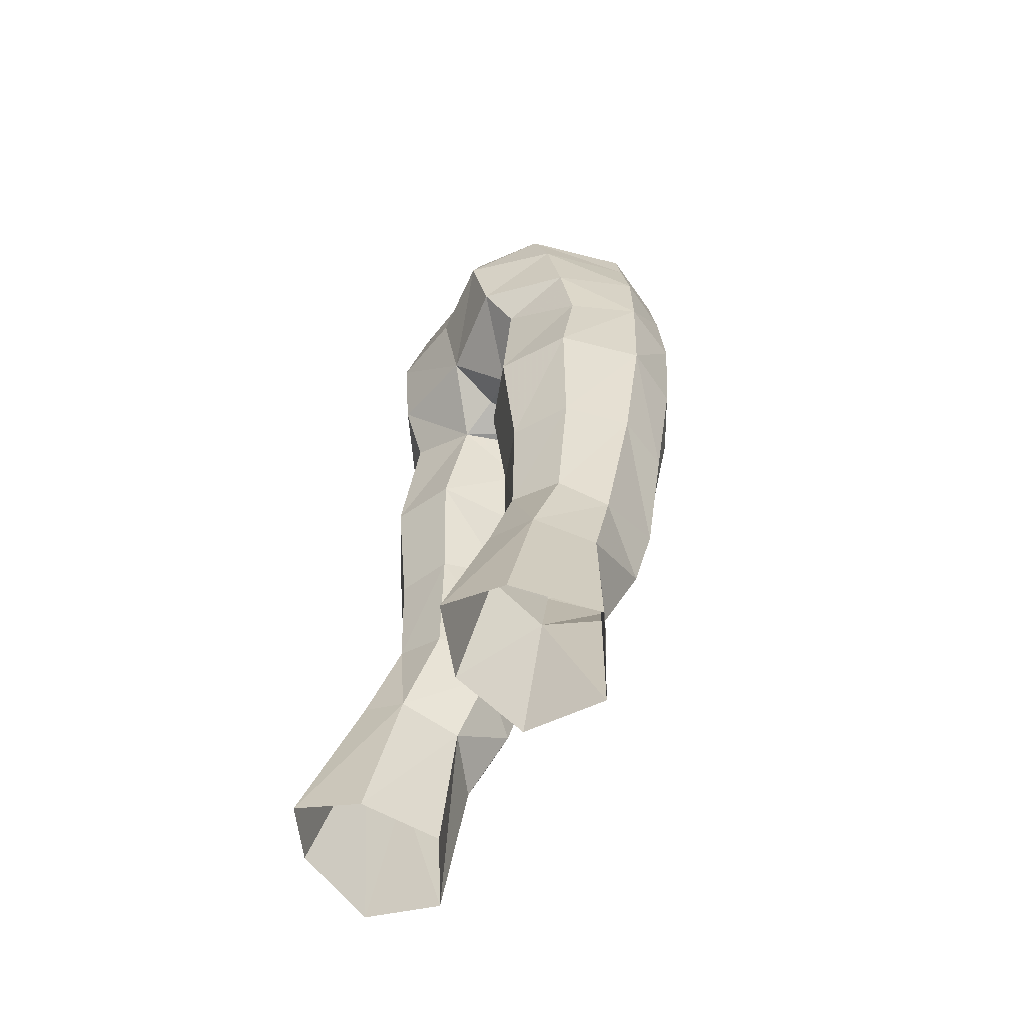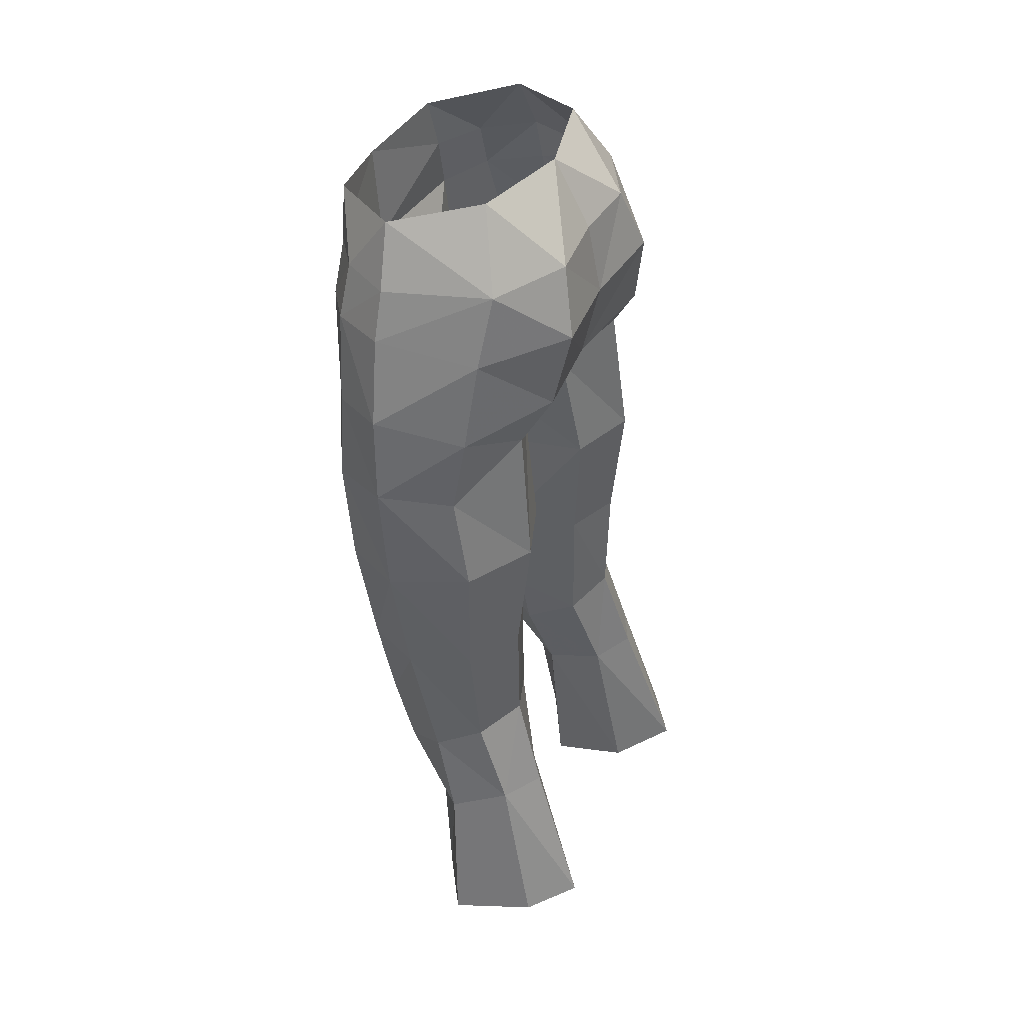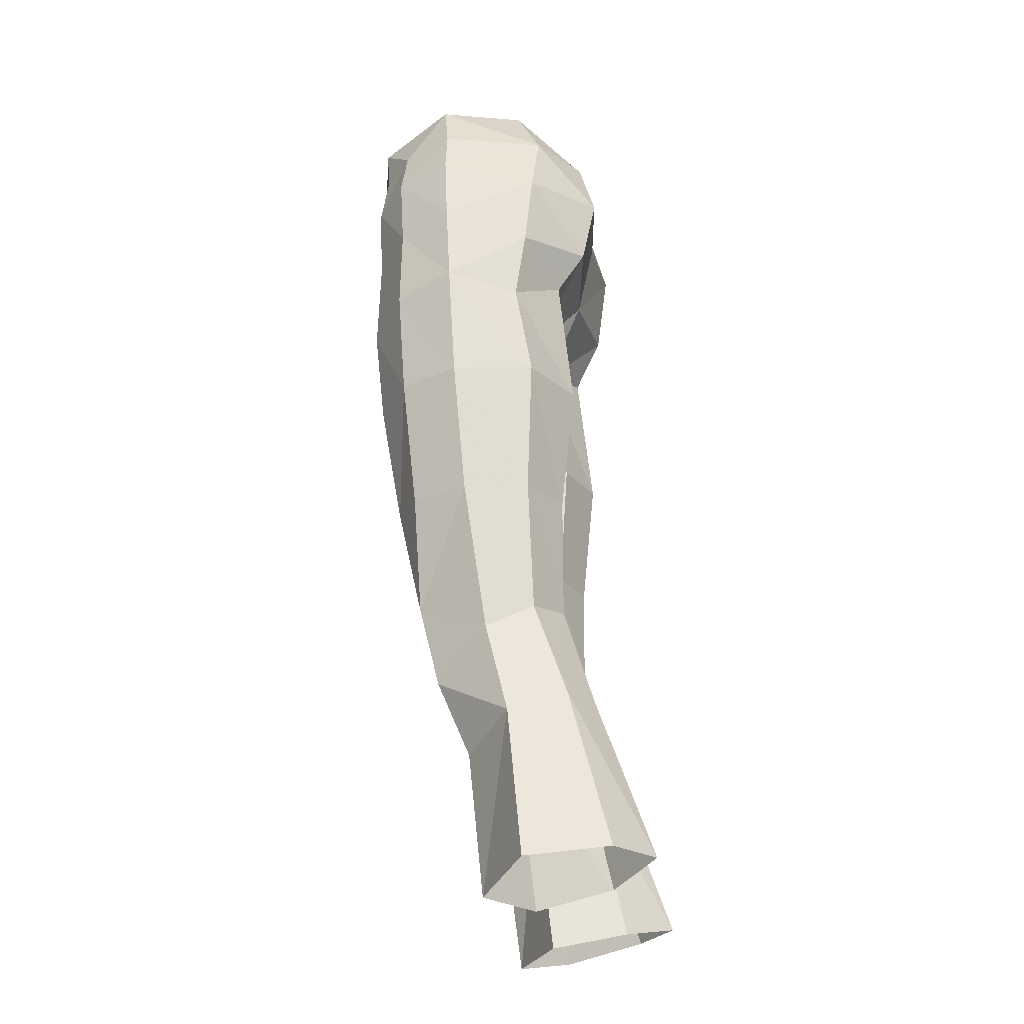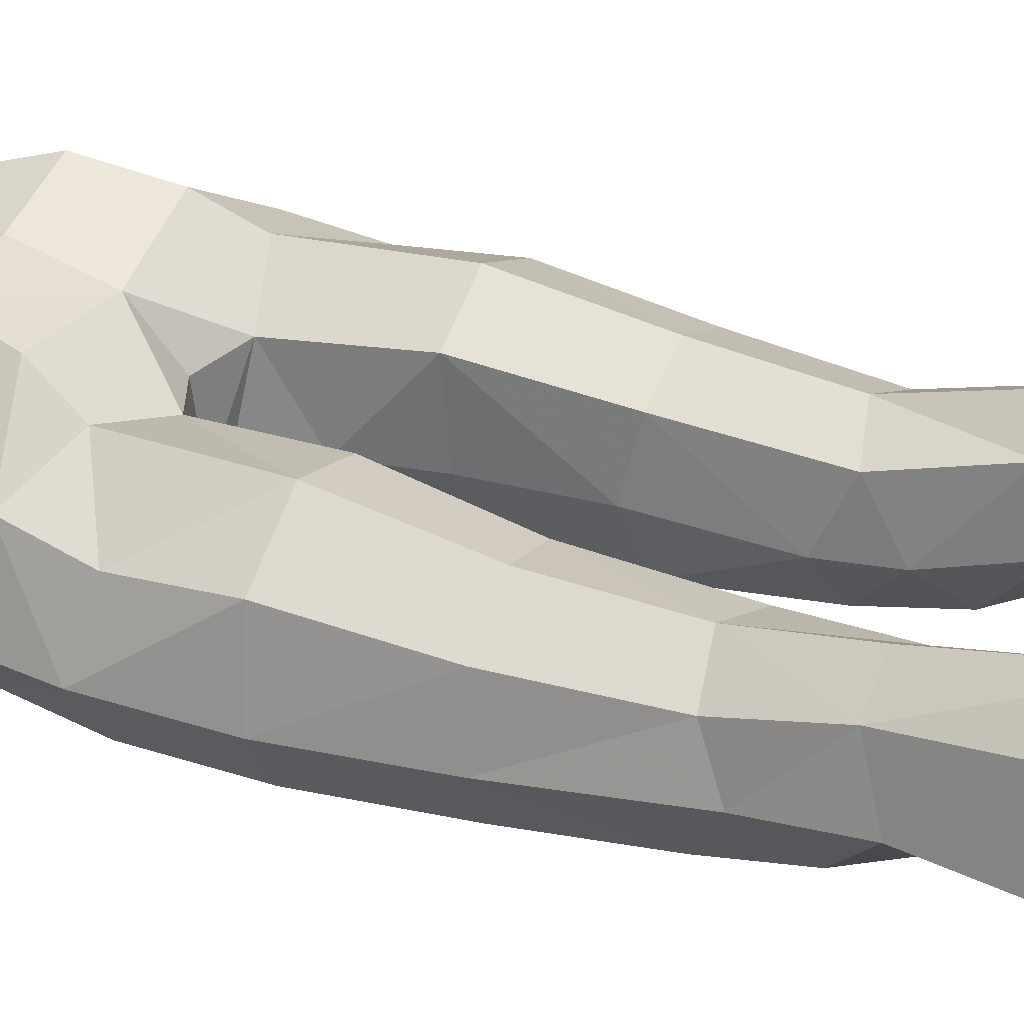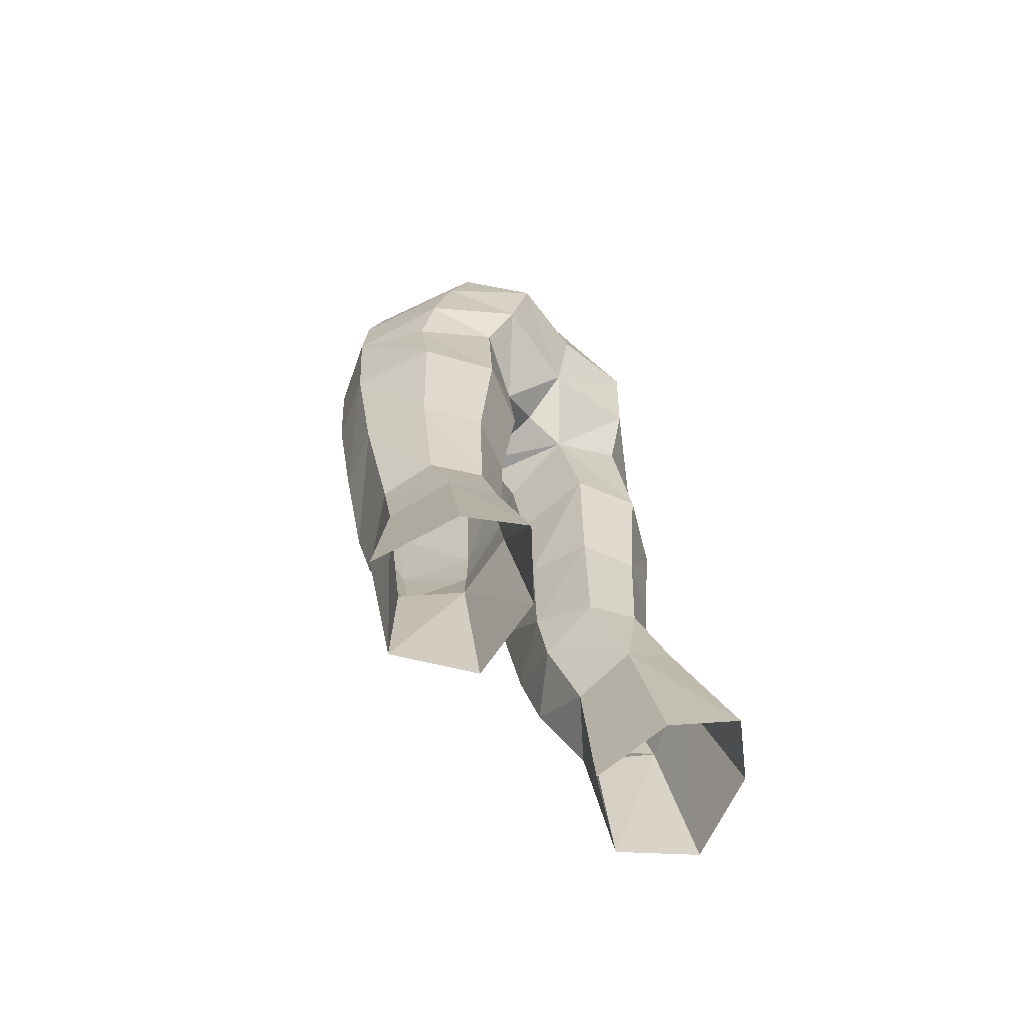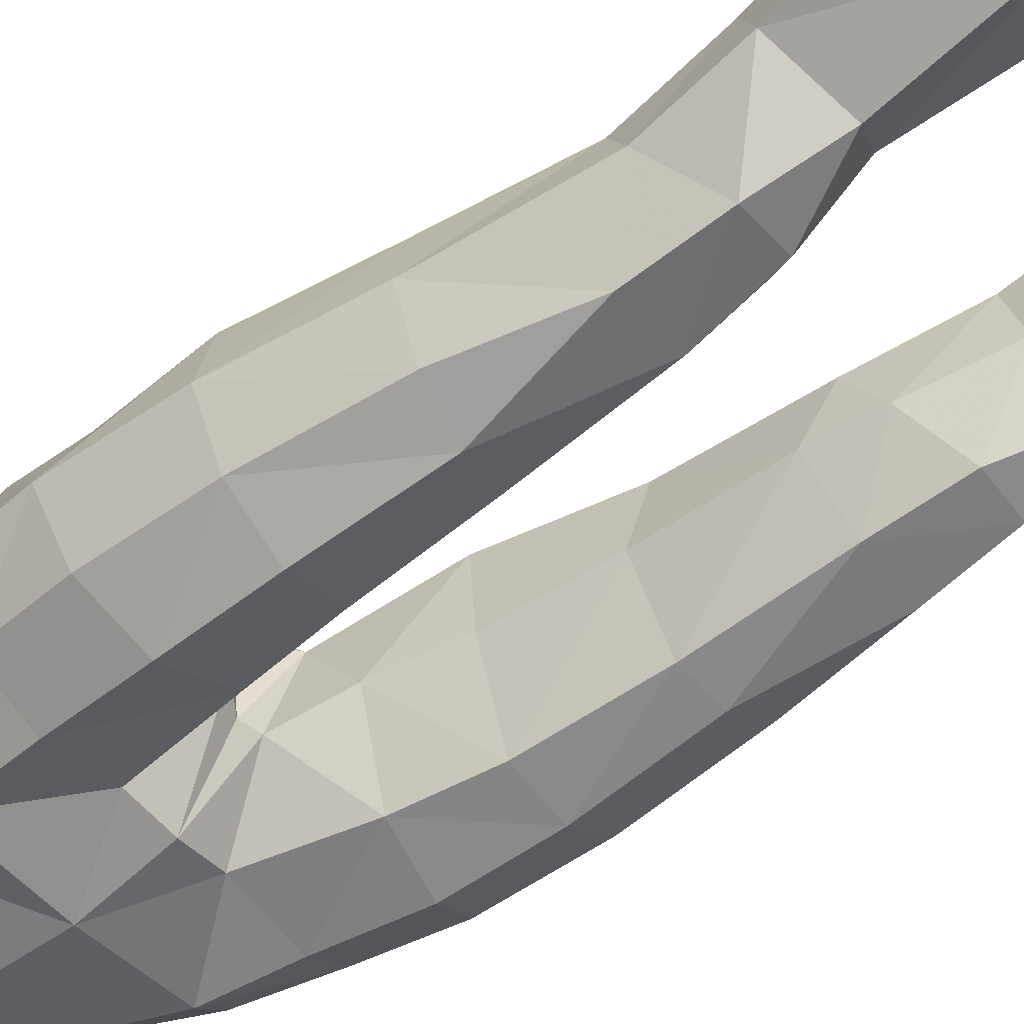
<metadata>
{"format":"obj","ext":"obj","renderer":"f3d","projection":"perspective","resolution":1024,"background":"white","views":[{"elev":-56.2,"azim":-121.0,"up":"+Z"},{"elev":43.6,"azim":117.1,"up":"+Z"},{"elev":-26.6,"azim":97.4,"up":"+Z"},{"elev":38.9,"azim":115.8,"up":"+Y"},{"elev":-63.5,"azim":133.9,"up":"+Z"},{"elev":-47.5,"azim":127.2,"up":"+Y"}]}
</metadata>
<code>
g summoner_trousers_female_95060
v 6.034 2.669 28.33
v 6.905 4.25 22.3
v 5.071 5.639 22.36
v 4.536 3.552 28.36
v 3.244 2.647 27.96
v 3.202 3.964 21.79
v 6.824 0.6157 27.43
v 5.394 -0.4132 21.08
v 7.895 1.249 21.78
v 2.982 0.4549 27.21
v 2.766 1.137 21.22
v 2.766 1.137 21.22
v 2.982 0.4549 27.21
v 4.733 -1.046 26.5
v 6.401 -3.749 48.17
v 5.628 -4.042 51.29
v 4.123 -5.166 50.99
v 4.42 -5.001 47.82
v 7.848 -1.566 45.38
v 6.649 0.9159 45.01
v 6.355 1.265 47.79
v 7.499 -1.768 48.54
v 6.777 -3.444 40.89
v 6.795 -3.73 44.95
v 4.75 -5.025 44.35
v 4.824 -4.627 40.8
v 1.994 2 41.37
v 1.682 -1.04 40.94
v 1.227 -1.225 43.83
v 1.608 1.275 45.87
v 1.739 -4.321 47.94
v 2.431 -4.318 43.98
v 3.991 2.352 46.72
v 3.544 3.359 48.58
v -0.005128 -1.836 46.35
v -0.005131 0.9881 46.65
v 0.7161 -1.87 46.18
v -0.005133 2.827 48.25
v -0.005127 -4.607 47.83
v -0.005128 -1.836 46.35
v 0.7161 -1.87 46.18
v -0.005129 -5.587 50.75
v 1.227 -1.225 43.83
v 3.081 3.838 51.34
v 5.698 1.48 50.98
v -0.005034 3.463 51.24
v 2.403 3.202 53.75
v -0.007185 2.931 53.8
v 4.867 1.668 53.48
v 6.667 -2.005 51.59
v -0.005129 1.56 56.21
v 3.044 -5.192 54.87
v 3.599 -4.997 53.01
v 4.999 -3.923 53.16
v 4.998 -2.337 55.44
v 6.046 -2.042 53.32
v 3.361 0.636 56.1
v 2.173 -0.3404 30.26
v 3.49 -2.014 29.05
v 5.932 1.483 31.73
v 6.55 -0.2168 30.8
v 2.426 1.701 31.6
v 4.192 2.407 32.12
v 2.173 -0.3404 30.26
v 2.403 1.654 36.61
v 4.385 2.427 36.6
v 3.187 -2.709 31.87
v 5.297 -2.129 29.09
v 5.453 -2.828 31.98
v 7.176 -0.9573 36.21
v 6.305 -2.989 36.18
v 4.648 -3.866 36.38
v 6.428 1.336 36.52
v 1.914 -0.7458 36.99
v 1.889 -0.5738 32.48
v 7.768 -1.32 41.04
v 6.755 1.54 41.44
v 4.315 2.915 41.48
v -0.005128 -5.836 54.33
v 1.889 -0.5738 32.48
v 3.037 -3.571 36.57
v 1.914 -0.7458 36.99
v 2.823 -4.121 40.89
v 1.682 -1.04 40.94
v -5.081 5.639 22.36
v -6.915 4.25 22.3
v -6.044 2.669 28.33
v -4.546 3.552 28.36
v -3.254 2.647 27.96
v -3.212 3.964 21.79
v -7.905 1.249 21.78
v -5.404 -0.4132 21.08
v -6.835 0.6157 27.43
v -2.992 0.455 27.21
v -2.776 1.137 21.22
v -2.992 0.455 27.21
v -2.776 1.137 21.22
v -4.743 -1.046 26.5
v -4.13 -5.174 50.85
v -5.629 -4.062 51.21
v -6.412 -3.749 48.17
v -4.43 -5.001 47.82
v -6.366 1.264 47.78
v -6.659 0.9143 45.01
v -7.612 -1.583 45.37
v -7.263 -1.785 48.53
v -4.76 -5.025 44.35
v -6.805 -3.73 44.95
v -6.787 -3.444 40.89
v -4.834 -4.627 40.8
v -1.238 -1.225 43.83
v -1.692 -1.04 40.94
v -2.005 2 41.37
v -1.619 1.272 45.87
v -2.441 -4.318 43.98
v -1.75 -4.323 47.95
v -4.001 2.35 46.72
v -3.554 3.358 48.58
v -0.7263 -1.874 46.18
v -0.7263 -1.874 46.18
v -1.238 -1.225 43.83
v -5.708 1.461 51.08
v -3.085 3.804 51.48
v -2.366 3.088 53.85
v -4.833 1.566 53.57
v -6.416 -2.044 51.59
v -4.974 -4.006 53.07
v -3.577 -5.072 52.86
v -3.054 -5.192 54.87
v -6.017 -2.133 53.3
v -5.009 -2.337 55.44
v -3.371 0.636 56.1
v -3.5 -2.014 29.05
v -2.183 -0.3404 30.26
v -6.561 -0.2169 30.8
v -5.942 1.483 31.73
v -4.202 2.407 32.12
v -2.436 1.701 31.6
v -2.183 -0.3404 30.26
v -4.395 2.427 36.6
v -2.414 1.654 36.61
v -5.307 -2.129 29.09
v -3.197 -2.709 31.87
v -5.463 -2.828 31.98
v -6.316 -2.989 36.18
v -7.186 -0.9573 36.21
v -4.659 -3.866 36.38
v -6.438 1.336 36.52
v -1.924 -0.7458 36.99
v -1.899 -0.5738 32.48
v -7.778 -1.32 41.04
v -6.765 1.54 41.44
v -4.325 2.915 41.48
v -1.899 -0.5738 32.48
v -1.924 -0.7458 36.99
v -3.047 -3.571 36.57
v -2.834 -4.121 40.89
v -1.692 -1.04 40.94
f 1 2 3
f 3 4 1
f 5 4 3
f 3 6 5
f 7 8 9
f 10 5 6
f 6 11 10
f 9 2 1
f 1 7 9
f 12 8 13
f 13 8 14
f 15 16 17
f 17 18 15
f 19 20 21
f 21 22 19
f 23 24 25
f 25 26 23
f 27 28 29
f 29 30 27
f 18 31 32
f 32 25 18
f 33 21 20
f 33 30 34
f 35 36 30
f 30 37 35
f 34 30 38
f 39 40 41
f 41 31 39
f 17 31 18
f 42 39 31
f 31 17 42
f 33 34 21
f 32 31 41
f 41 43 32
f 34 44 45
f 45 21 34
f 44 34 38
f 38 46 44
f 45 22 21
f 47 44 46
f 46 48 47
f 44 47 49
f 49 45 44
f 22 45 50
f 45 49 50
f 47 48 51
f 52 53 54
f 17 53 42
f 55 56 49
f 49 57 55
f 49 47 57
f 30 36 38
f 58 13 59
f 1 60 61
f 5 62 63
f 63 4 5
f 64 62 5
f 65 66 63
f 63 62 65
f 67 59 68
f 68 69 67
f 67 58 59
f 59 14 68
f 1 4 63
f 63 60 1
f 70 71 69
f 69 61 70
f 14 7 68
f 68 61 69
f 5 10 64
f 72 67 69
f 73 60 63
f 63 66 73
f 74 28 27
f 27 65 74
f 75 58 67
f 76 70 73
f 73 77 76
f 13 14 59
f 7 61 68
f 30 33 78
f 78 27 30
f 7 1 61
f 57 47 51
f 14 8 7
f 54 53 17
f 17 16 54
f 53 79 42
f 53 52 79
f 56 50 49
f 30 29 37
f 80 62 64
f 81 82 75
f 75 67 81
f 65 27 78
f 78 66 65
f 23 26 72
f 72 71 23
f 26 83 81
f 81 72 26
f 66 78 77
f 77 73 66
f 65 62 80
f 80 74 65
f 70 61 60
f 60 73 70
f 83 84 82
f 82 81 83
f 19 76 77
f 77 20 19
f 24 15 18
f 18 25 24
f 32 83 26
f 26 25 32
f 20 77 78
f 78 33 20
f 83 32 43
f 43 84 83
f 22 50 16
f 16 15 22
f 76 19 24
f 24 23 76
f 16 50 56
f 56 54 16
f 71 70 76
f 76 23 71
f 19 22 15
f 15 24 19
f 56 55 54
f 55 52 54
f 72 69 71
f 81 67 72
f 85 86 87
f 87 88 85
f 85 88 89
f 89 90 85
f 91 92 93
f 90 89 94
f 94 95 90
f 87 86 91
f 91 93 87
f 96 92 97
f 98 92 96
f 99 100 101
f 101 102 99
f 103 104 105
f 105 106 103
f 107 108 109
f 109 110 107
f 111 112 113
f 113 114 111
f 115 116 102
f 102 107 115
f 104 103 117
f 118 114 117
f 114 36 35
f 35 119 114
f 38 114 118
f 120 40 39
f 39 116 120
f 102 116 99
f 116 39 42
f 42 99 116
f 103 118 117
f 120 116 115
f 115 121 120
f 122 123 118
f 118 103 122
f 38 118 123
f 123 46 38
f 103 106 122
f 46 123 124
f 124 48 46
f 125 124 123
f 123 122 125
f 126 122 106
f 126 125 122
f 51 48 124
f 127 128 129
f 42 128 99
f 125 130 131
f 131 132 125
f 132 124 125
f 38 36 114
f 133 96 134
f 135 136 87
f 137 138 89
f 89 88 137
f 89 138 139
f 137 140 141
f 141 138 137
f 142 133 143
f 143 144 142
f 133 134 143
f 142 98 133
f 137 88 87
f 87 136 137
f 144 145 146
f 146 135 144
f 142 93 98
f 144 135 142
f 139 94 89
f 144 143 147
f 137 136 148
f 148 140 137
f 113 112 149
f 149 141 113
f 143 134 150
f 148 146 151
f 151 152 148
f 133 98 96
f 142 135 93
f 153 117 114
f 114 113 153
f 135 87 93
f 51 124 132
f 93 92 98
f 99 128 127
f 127 100 99
f 42 79 128
f 79 129 128
f 125 126 130
f 119 111 114
f 139 138 154
f 150 155 156
f 156 143 150
f 153 113 141
f 141 140 153
f 147 110 109
f 109 145 147
f 156 157 110
f 110 147 156
f 152 153 140
f 140 148 152
f 154 138 141
f 141 149 154
f 136 135 146
f 146 148 136
f 155 158 157
f 157 156 155
f 152 151 105
f 105 104 152
f 102 101 108
f 108 107 102
f 110 157 115
f 115 107 110
f 153 152 104
f 104 117 153
f 121 115 157
f 157 158 121
f 100 126 106
f 106 101 100
f 108 105 151
f 151 109 108
f 130 126 100
f 100 127 130
f 151 146 145
f 145 109 151
f 101 106 105
f 105 108 101
f 127 131 130
f 127 129 131
f 145 144 147
f 147 143 156

</code>
